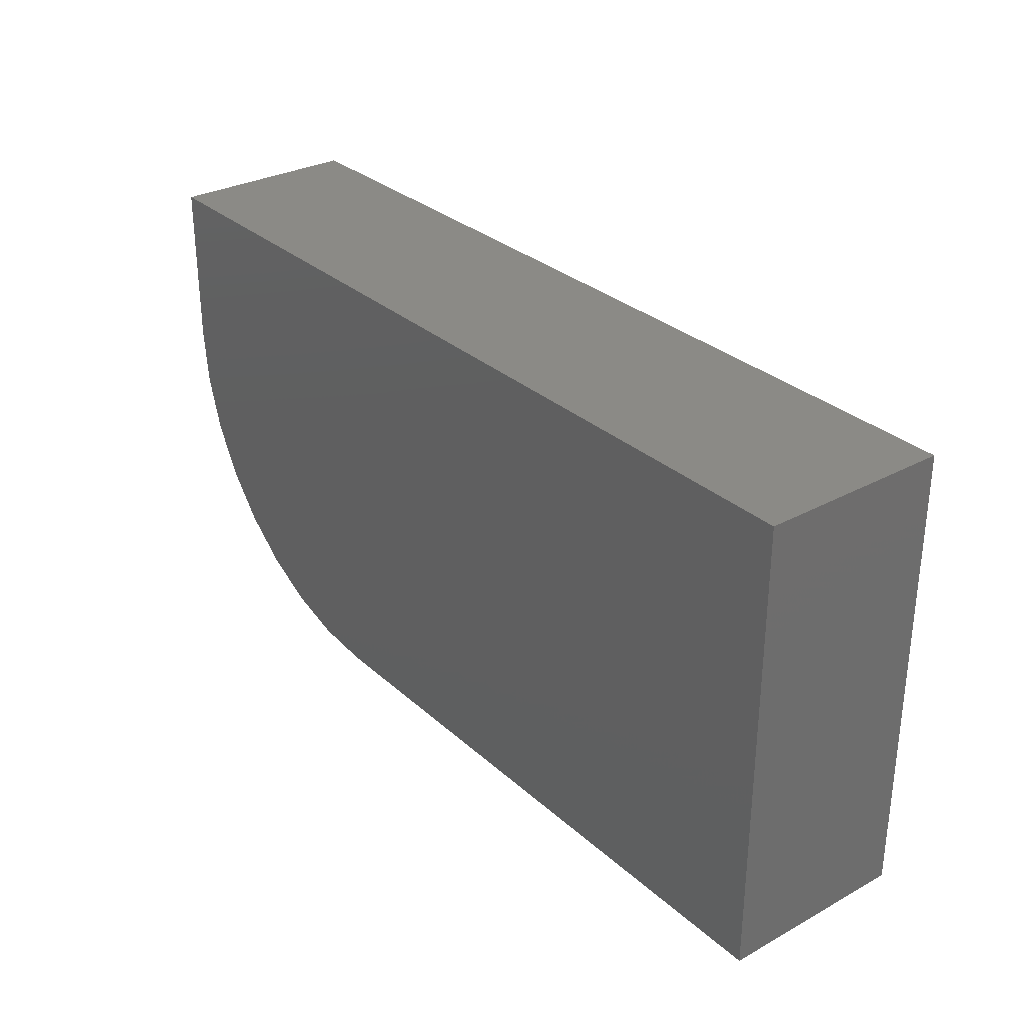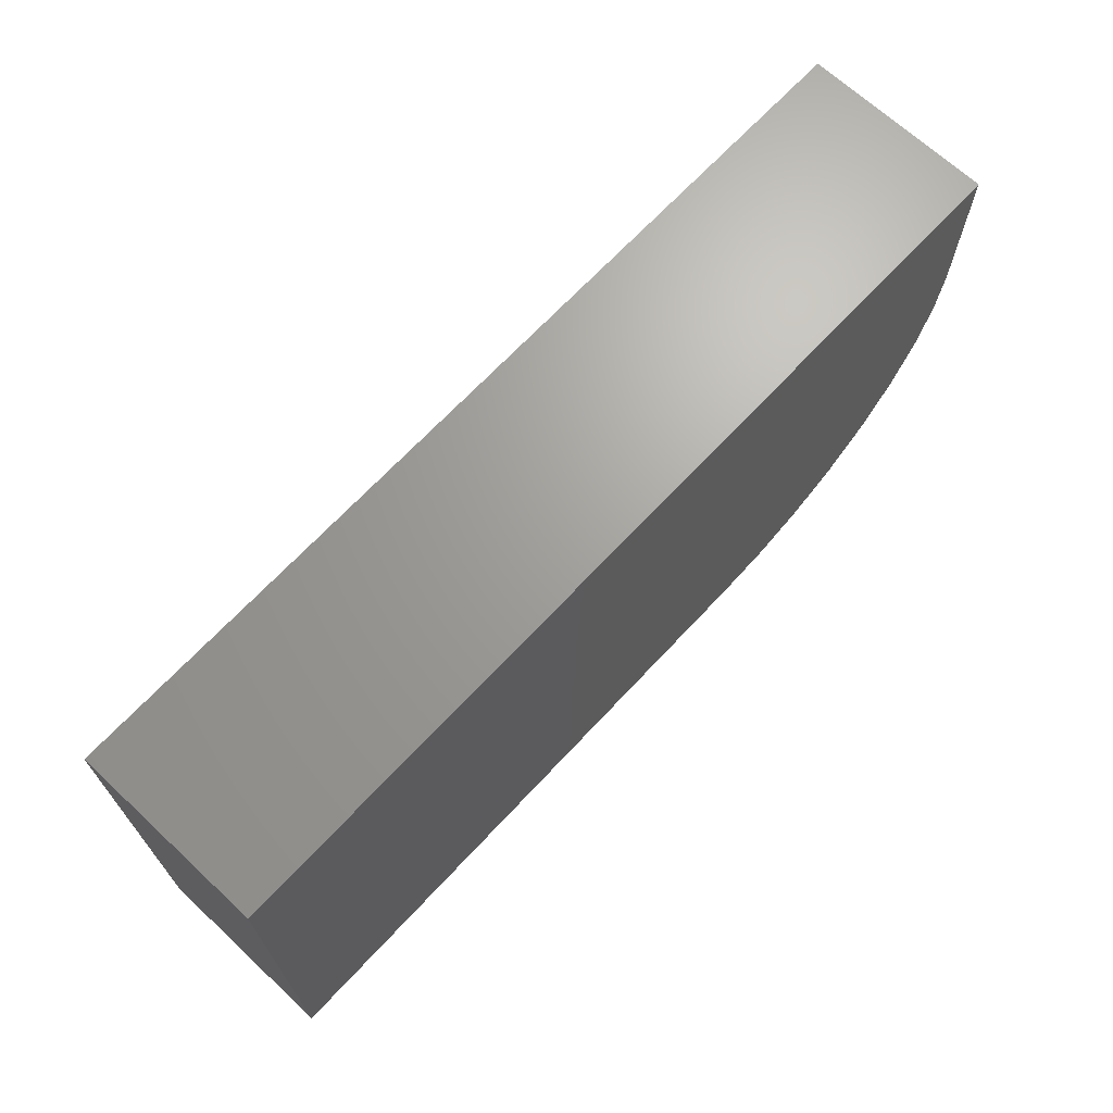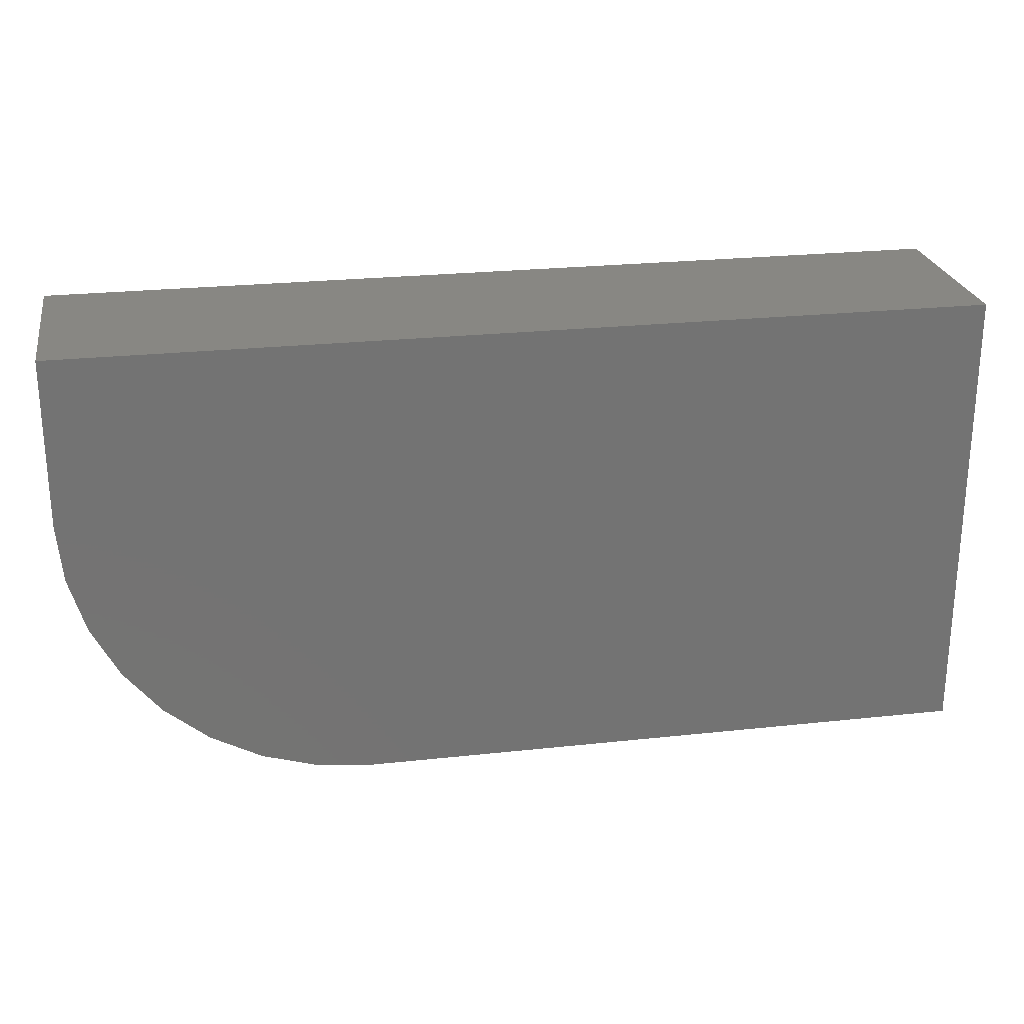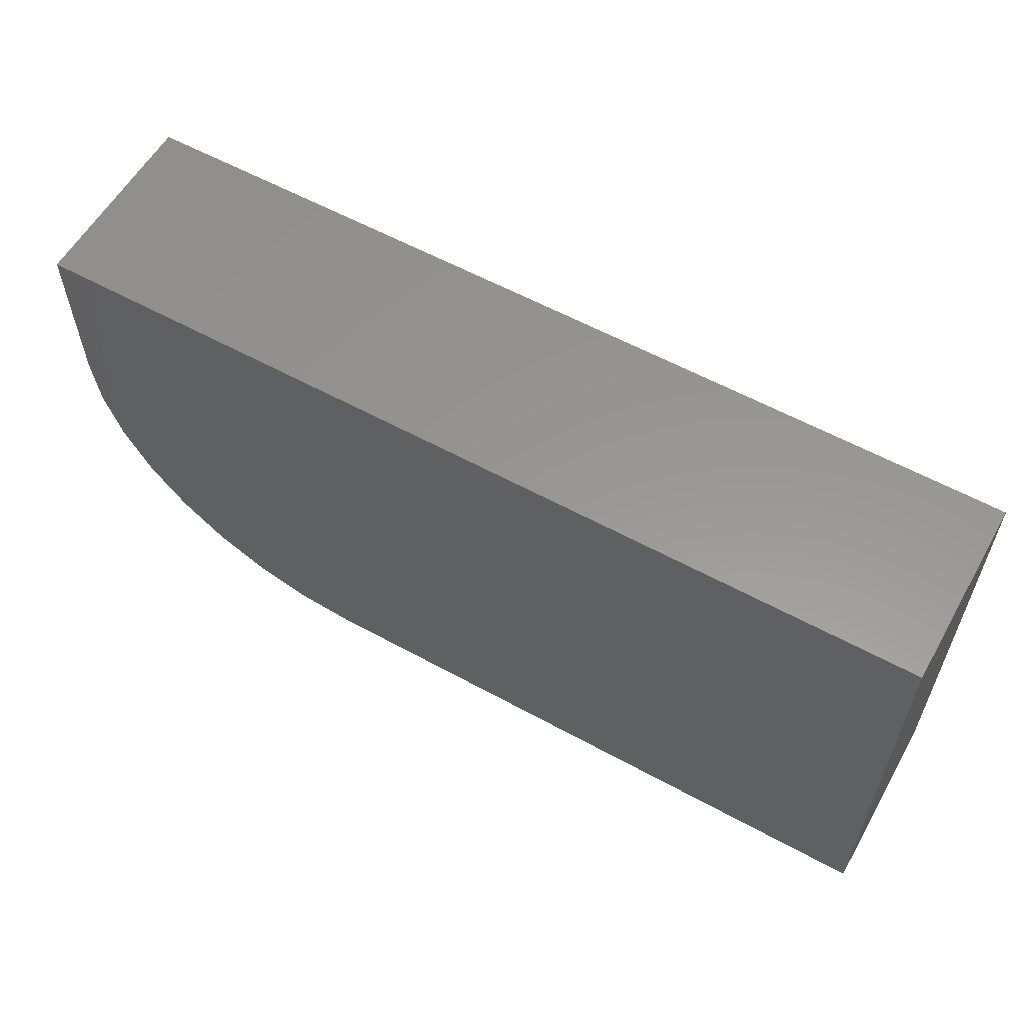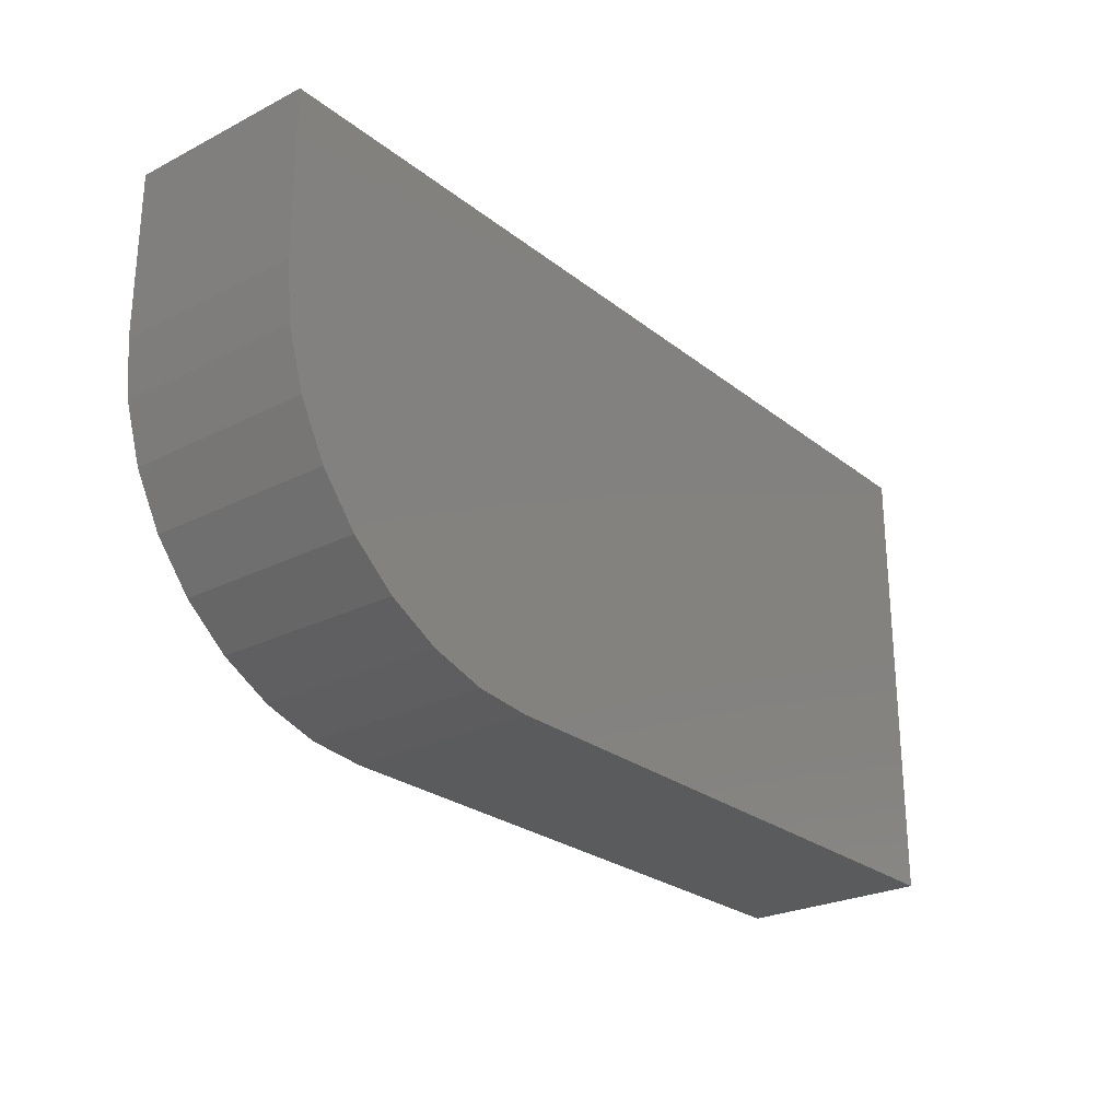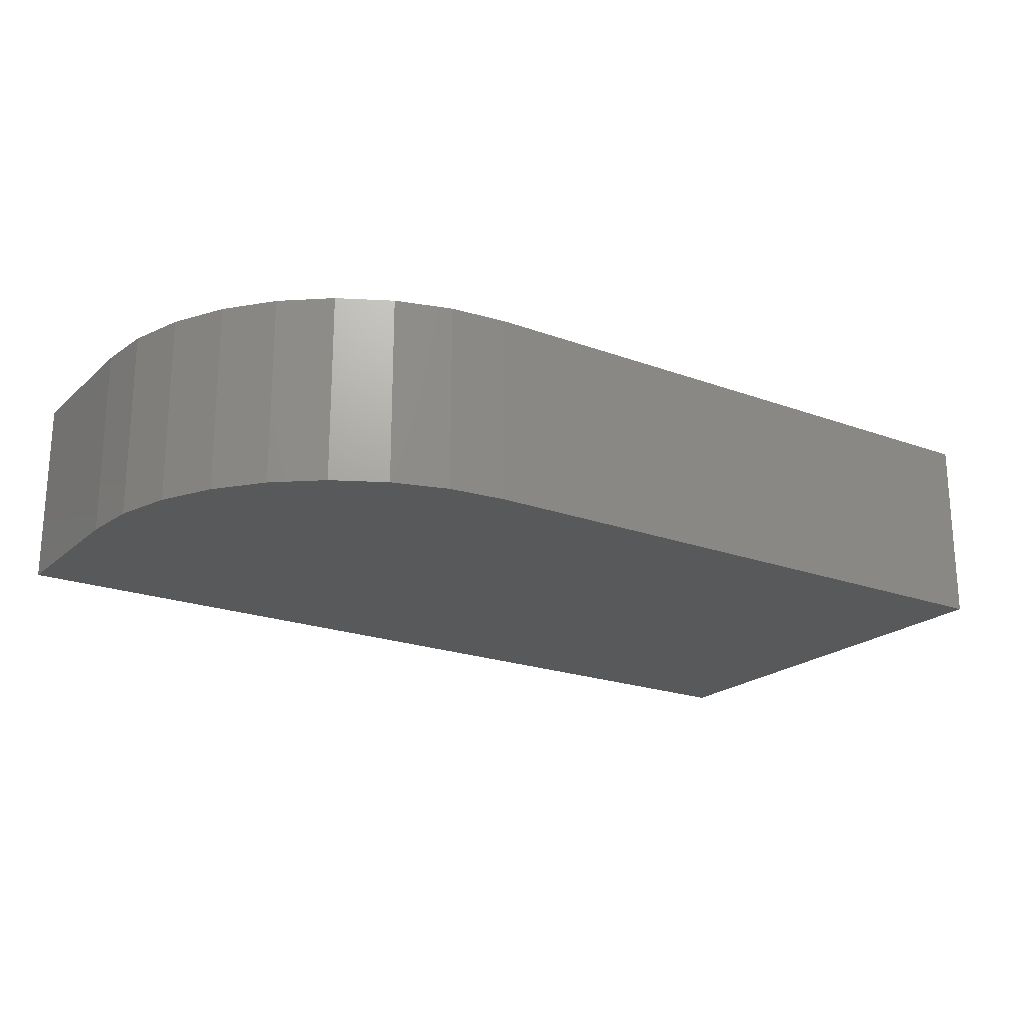
<metadata>
{"format":"stl","ext":"stl","renderer":"f3d","projection":"perspective","resolution":1024,"background":"white","views":[{"elev":30.3,"azim":-128.2,"up":"+Z"},{"elev":68.1,"azim":-47.0,"up":"+Z"},{"elev":24.7,"azim":169.9,"up":"+Z"},{"elev":58.5,"azim":-150.5,"up":"+Z"},{"elev":-25.6,"azim":129.0,"up":"+Z"},{"elev":-21.0,"azim":146.5,"up":"+Y"}]}
</metadata>
<code>
# stl→obj: 24 verts, 44 faces
v 0 -0.1562 0
v 0.5078 -0.1562 -3.109e-17
v 0.5551 -0.1562 0.004654
v 0.6005 -0.1562 0.01844
v 0.6424 -0.1562 0.04082
v 0.6791 -0.1562 0.07094
v 0.7092 -0.1562 0.1076
v 0.7316 -0.1562 0.1495
v 0.7453 -0.1562 0.1949
v 0.75 -0.1562 0.2422
v 0.75 -0.1562 0.3789
v 2.32e-17 -0.1562 0.3789
v 0 0 0
v 2.32e-17 0 0.3789
v 0.75 0 0.3789
v 0.75 0 0.2422
v 0.7453 0 0.1949
v 0.7316 0 0.1495
v 0.7092 0 0.1076
v 0.6791 0 0.07094
v 0.6424 0 0.04082
v 0.6005 0 0.01844
v 0.5551 0 0.004654
v 0.5078 0 -3.109e-17
f 1 2 3
f 1 3 4
f 1 4 5
f 1 5 6
f 1 6 7
f 1 7 8
f 1 8 9
f 1 9 10
f 1 10 11
f 1 11 12
f 13 14 15
f 13 15 16
f 13 16 17
f 13 17 18
f 13 18 19
f 13 19 20
f 13 20 21
f 13 21 22
f 13 22 23
f 13 23 24
f 10 16 11
f 11 16 15
f 1 13 2
f 2 13 24
f 16 10 17
f 17 10 9
f 17 9 18
f 18 9 8
f 18 8 19
f 19 8 7
f 19 7 20
f 20 7 6
f 20 6 21
f 21 6 5
f 21 5 22
f 22 5 4
f 22 4 23
f 23 4 3
f 23 3 24
f 24 3 2
f 12 14 1
f 1 14 13
f 11 15 12
f 12 15 14

</code>
